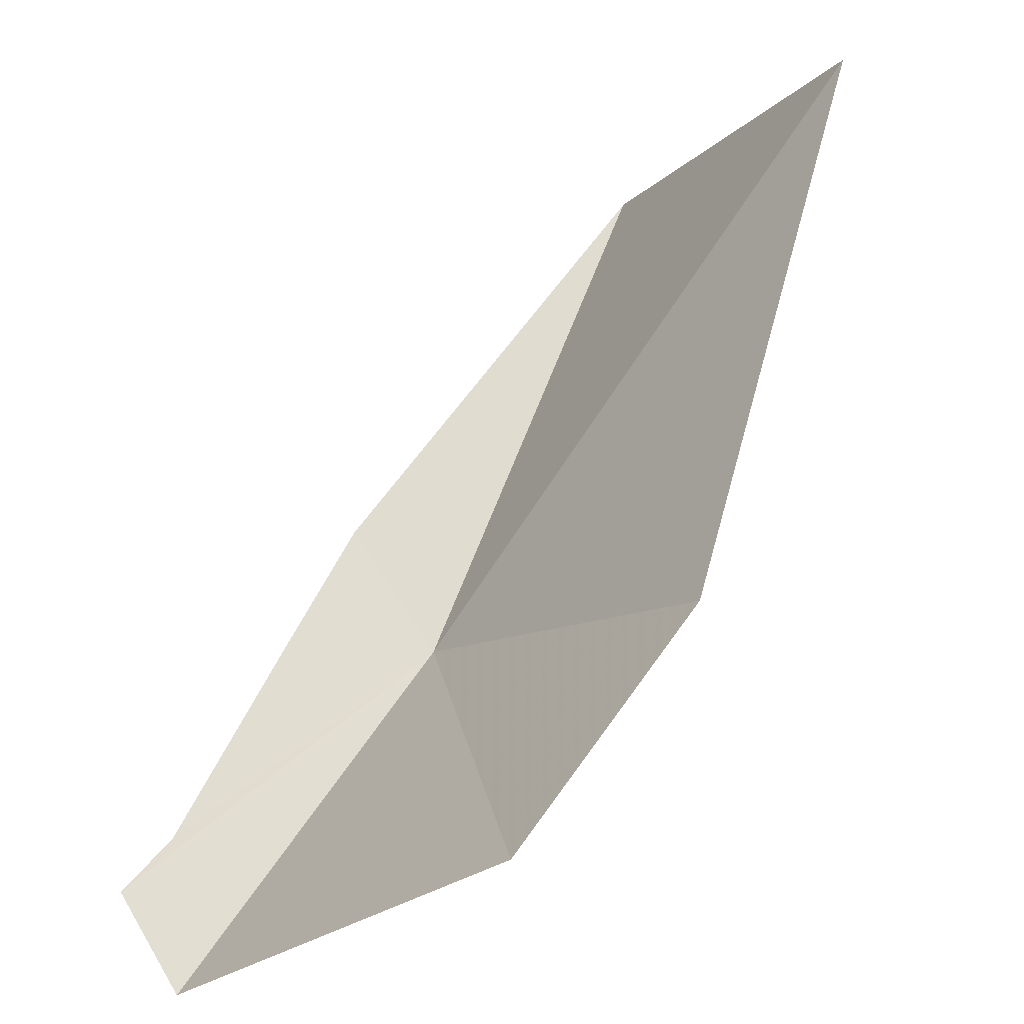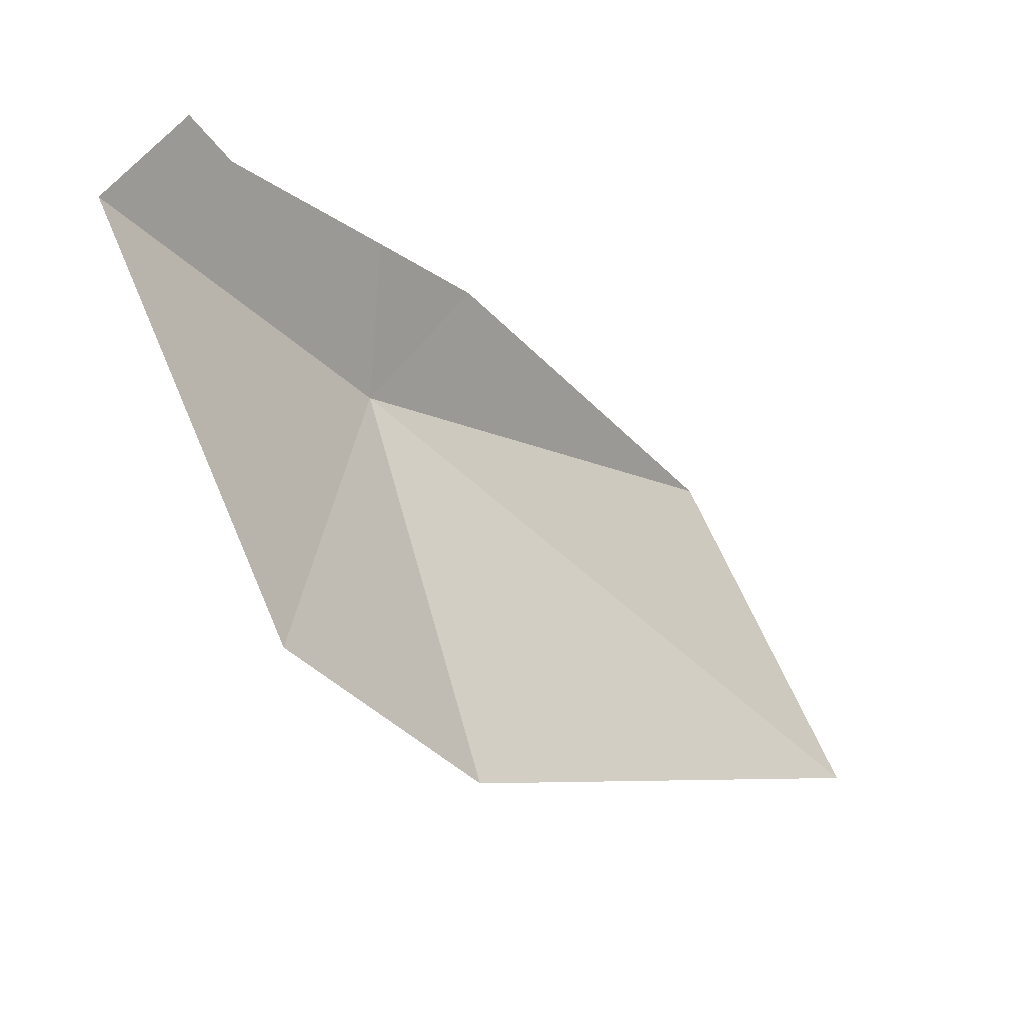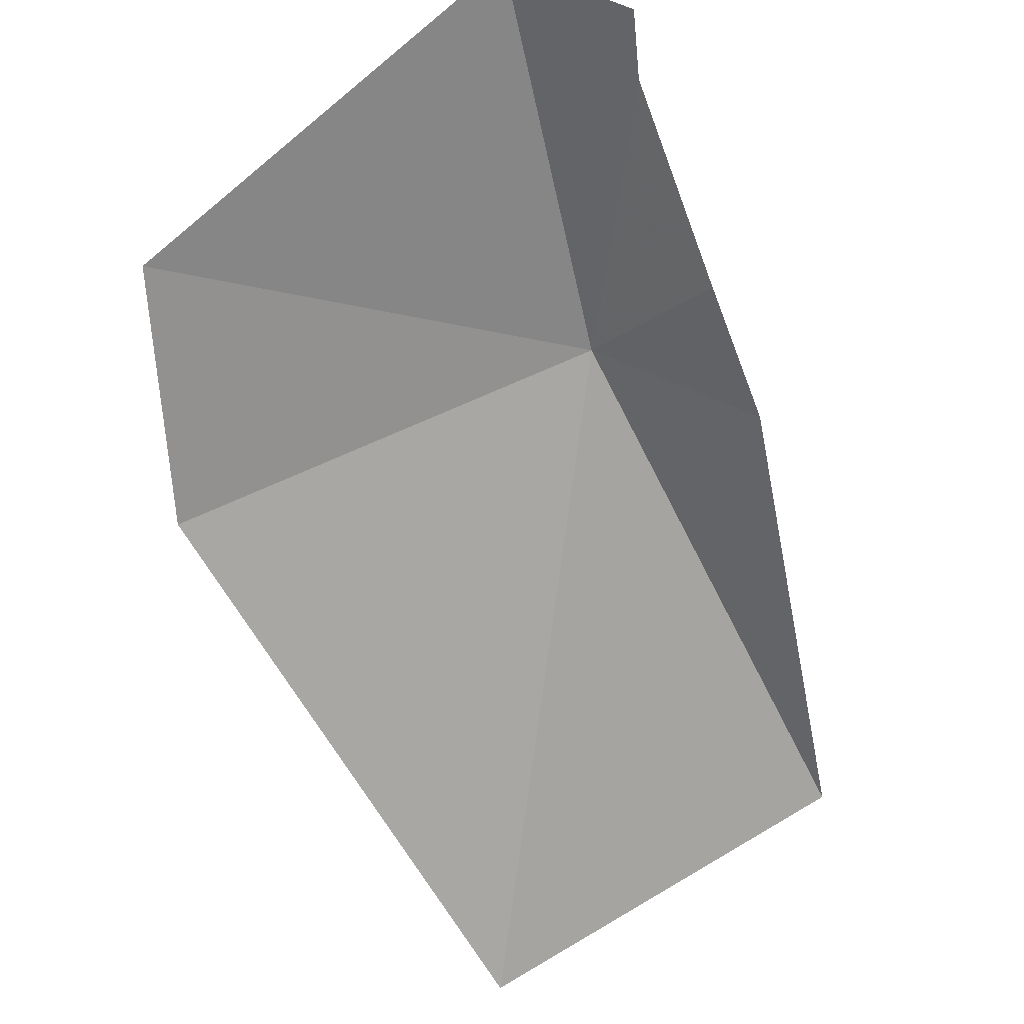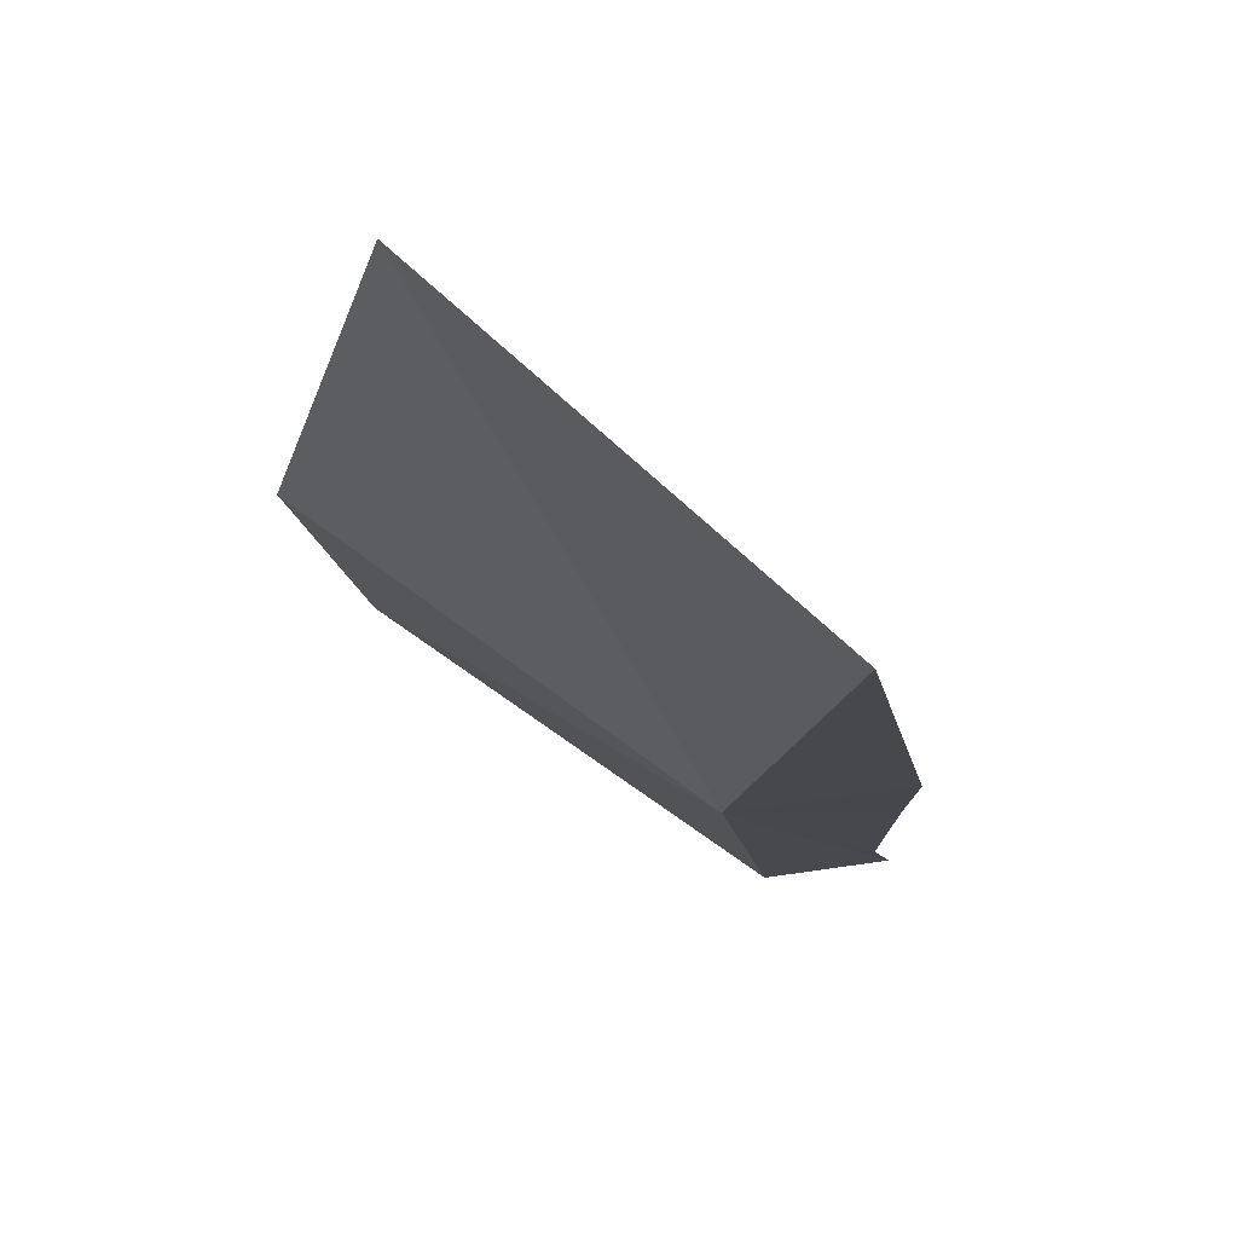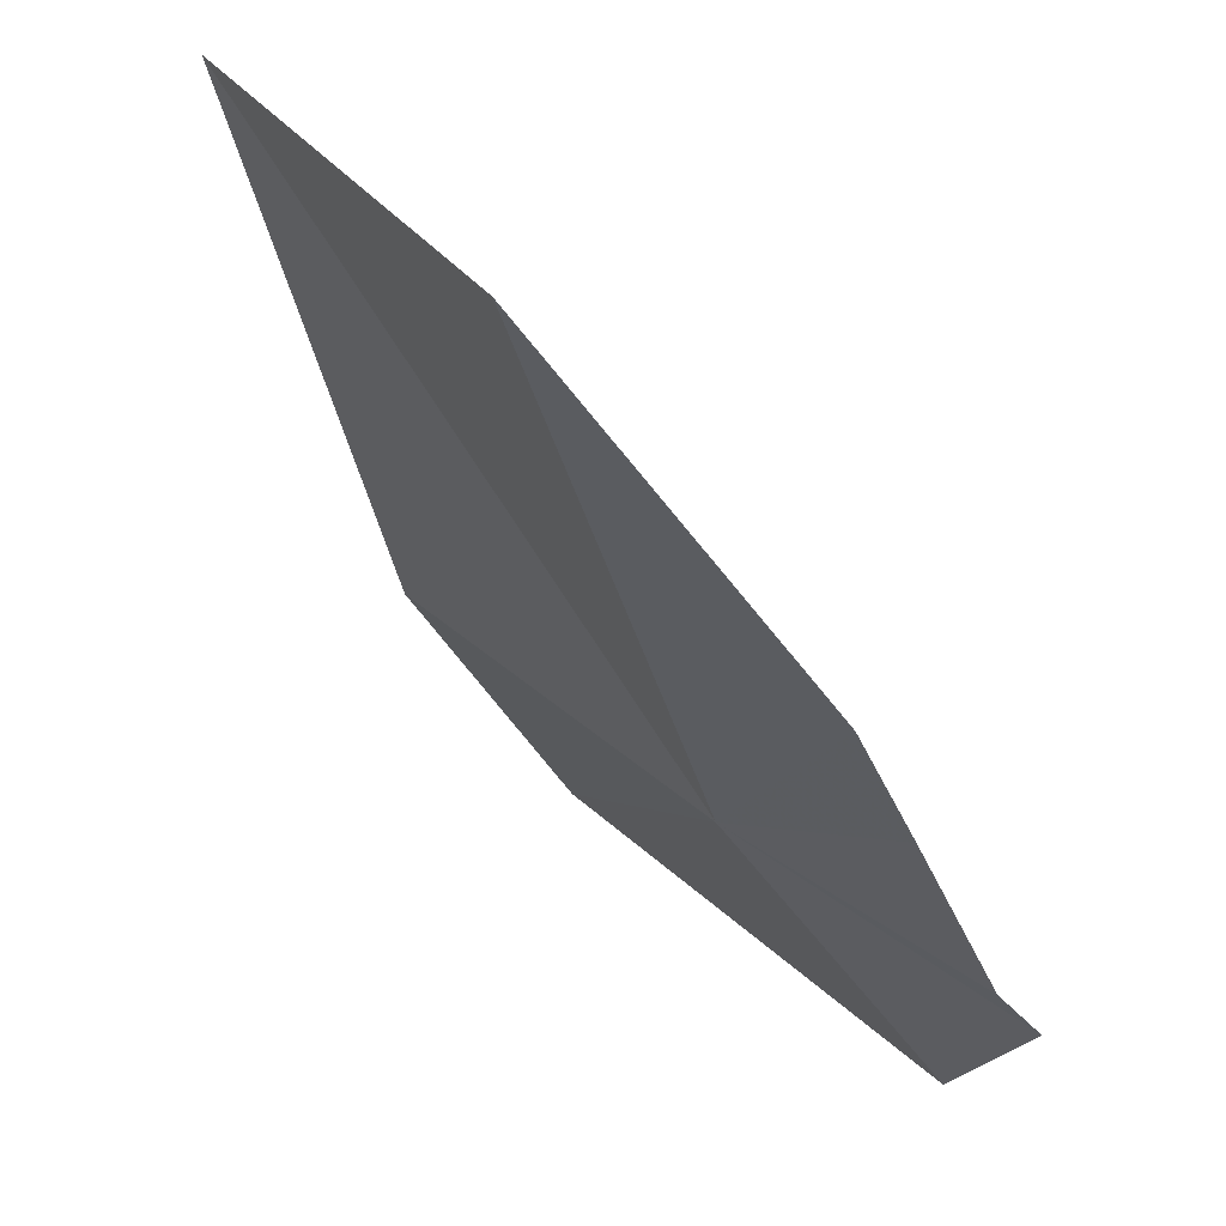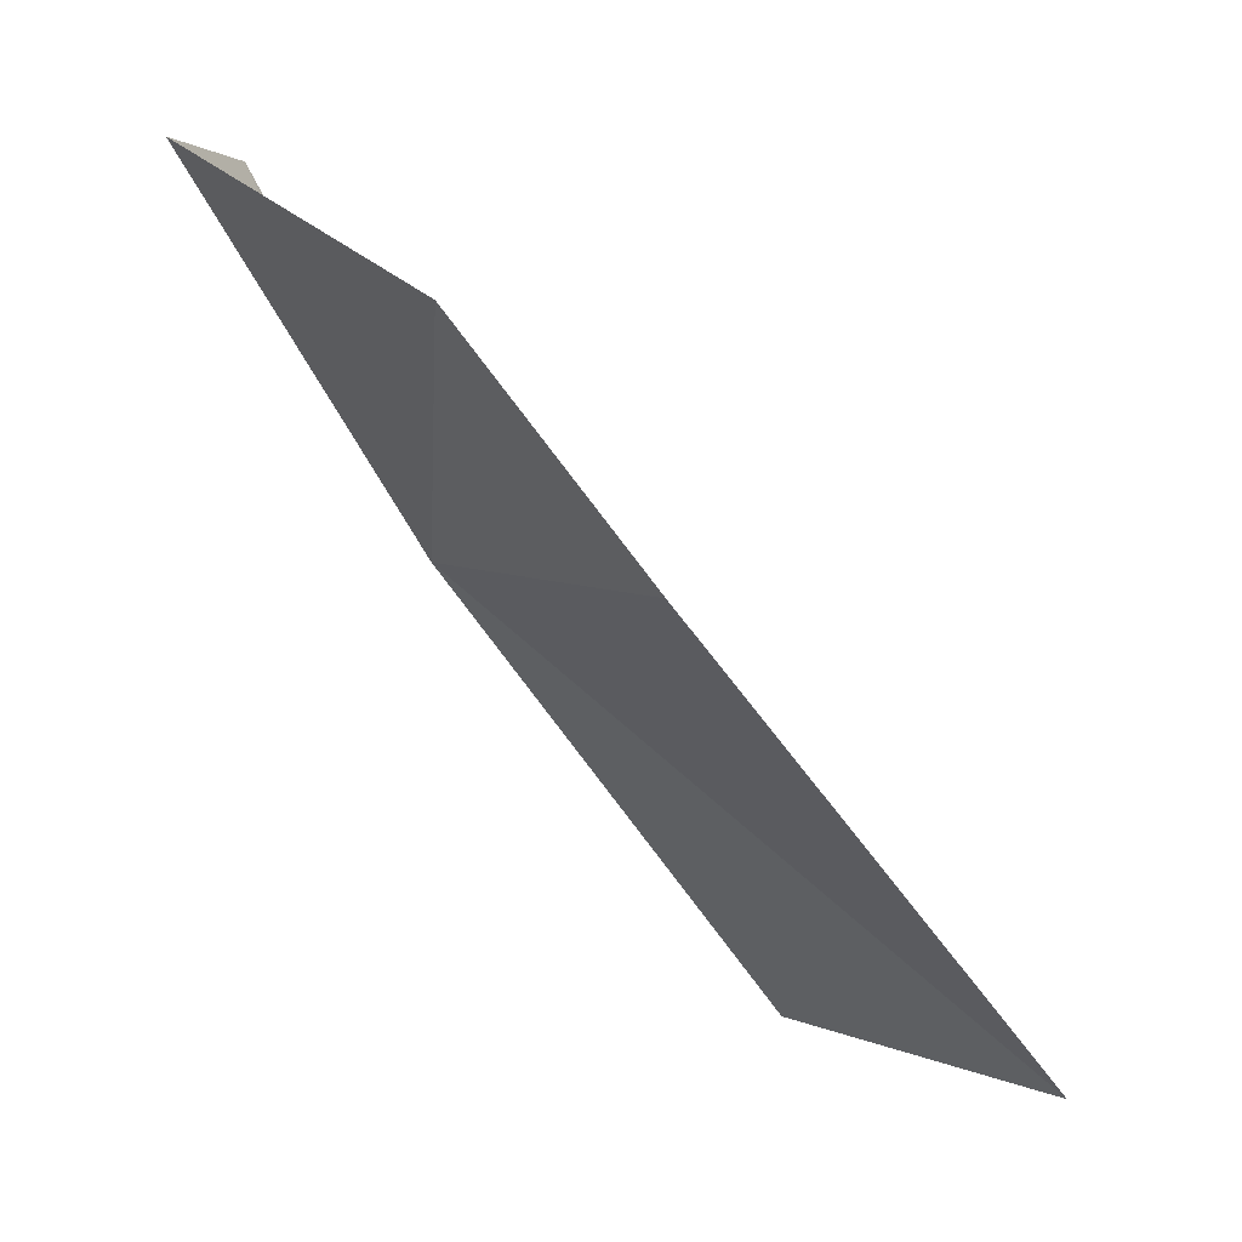
<metadata>
{"format":"obj","ext":"obj","renderer":"f3d","projection":"perspective","resolution":1024,"background":"white","views":[{"elev":25.4,"azim":-124.6,"up":"+Z"},{"elev":54.5,"azim":-75.4,"up":"+Y"},{"elev":62.5,"azim":4.0,"up":"+Y"},{"elev":17.6,"azim":24.7,"up":"+Z"},{"elev":-7.9,"azim":50.3,"up":"+Z"},{"elev":3.1,"azim":-86.1,"up":"+Y"}]}
</metadata>
<code>
v -211.1 -9.974 105.3
v -211.1 -9.736 105.1
v -211.4 -9.838 105.3
v -211.3 -9.982 105.4
v -211.1 -10.27 105.6
v -210.9 -10.27 105.5
v -211.1 -9.742 105.2
v -211 -9.784 105.2
v -211 -9.904 105.3
v -210.9 -9.986 105.3
f 1 3 2
f 1 4 3
f 1 5 4
f 1 6 5
f 1 7 8
f 1 8 9
f 1 2 7
f 1 9 10
f 1 10 6

</code>
